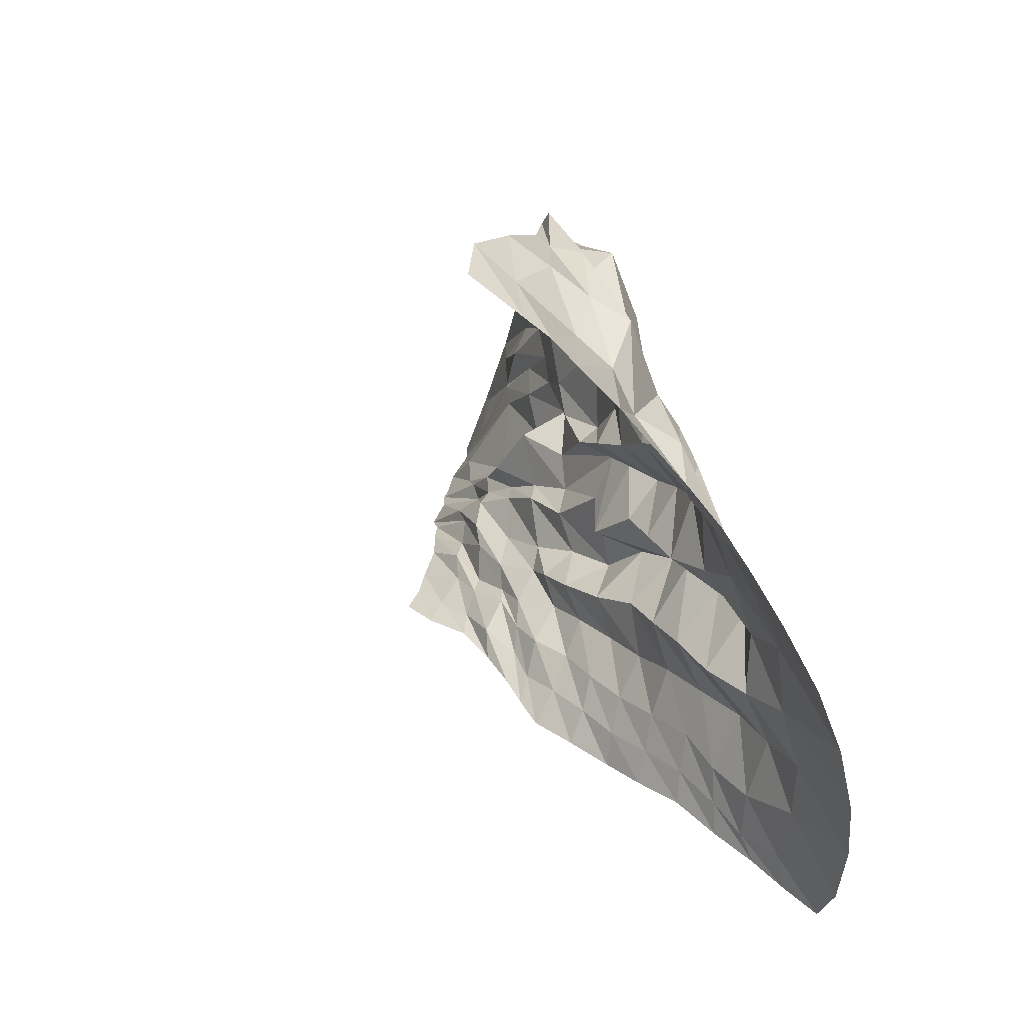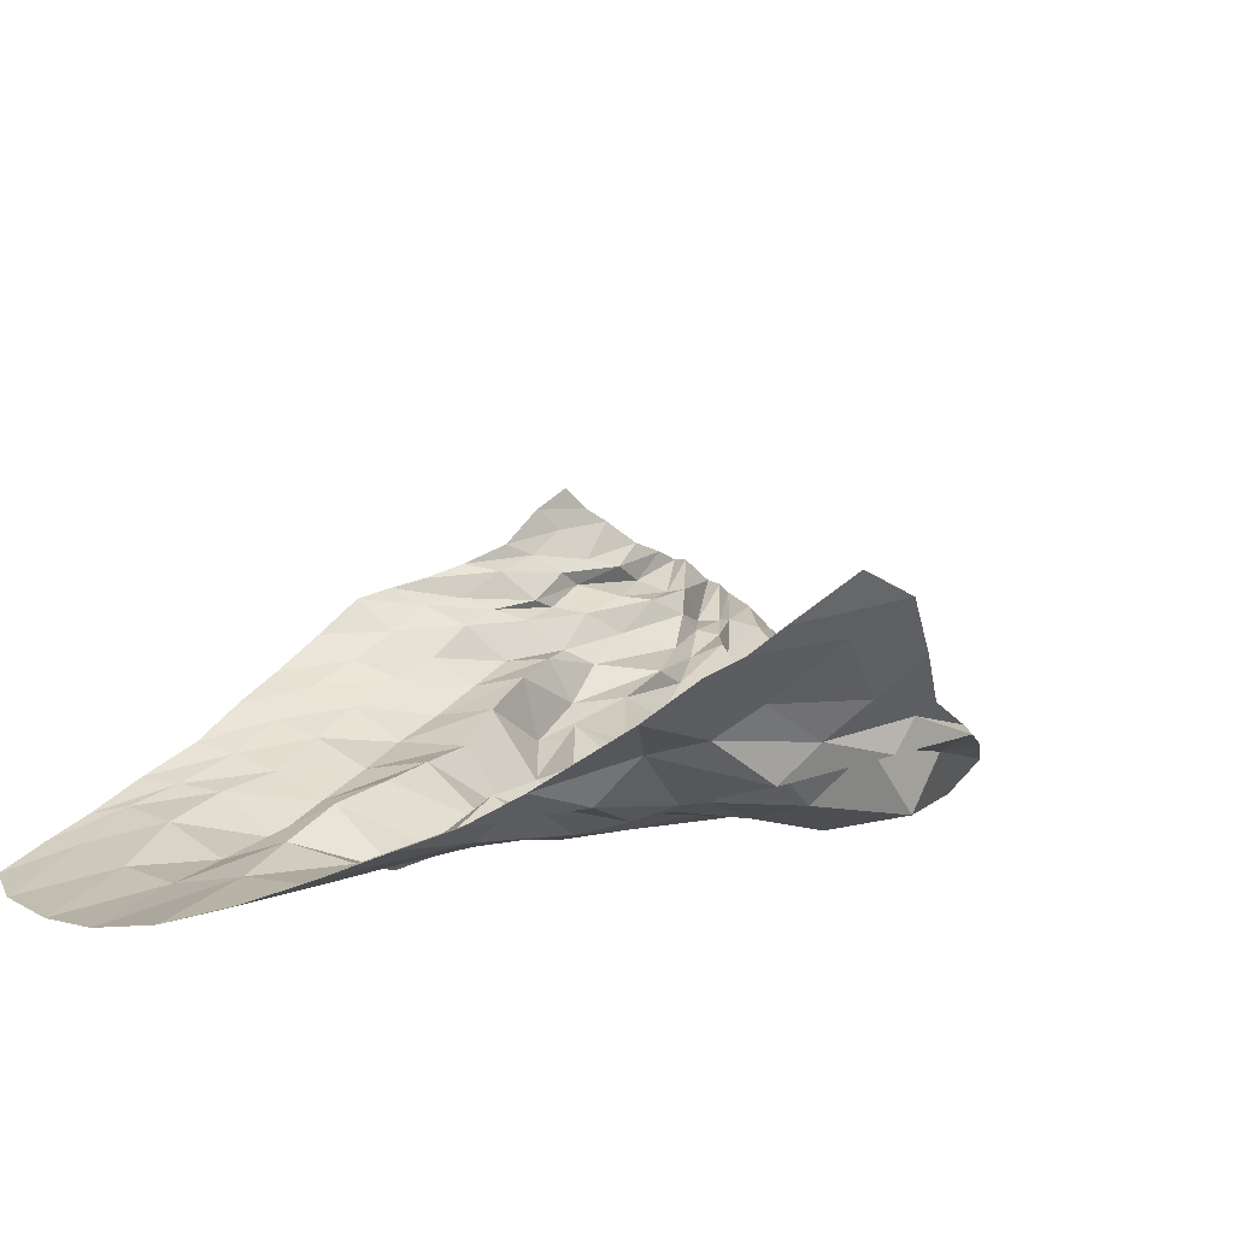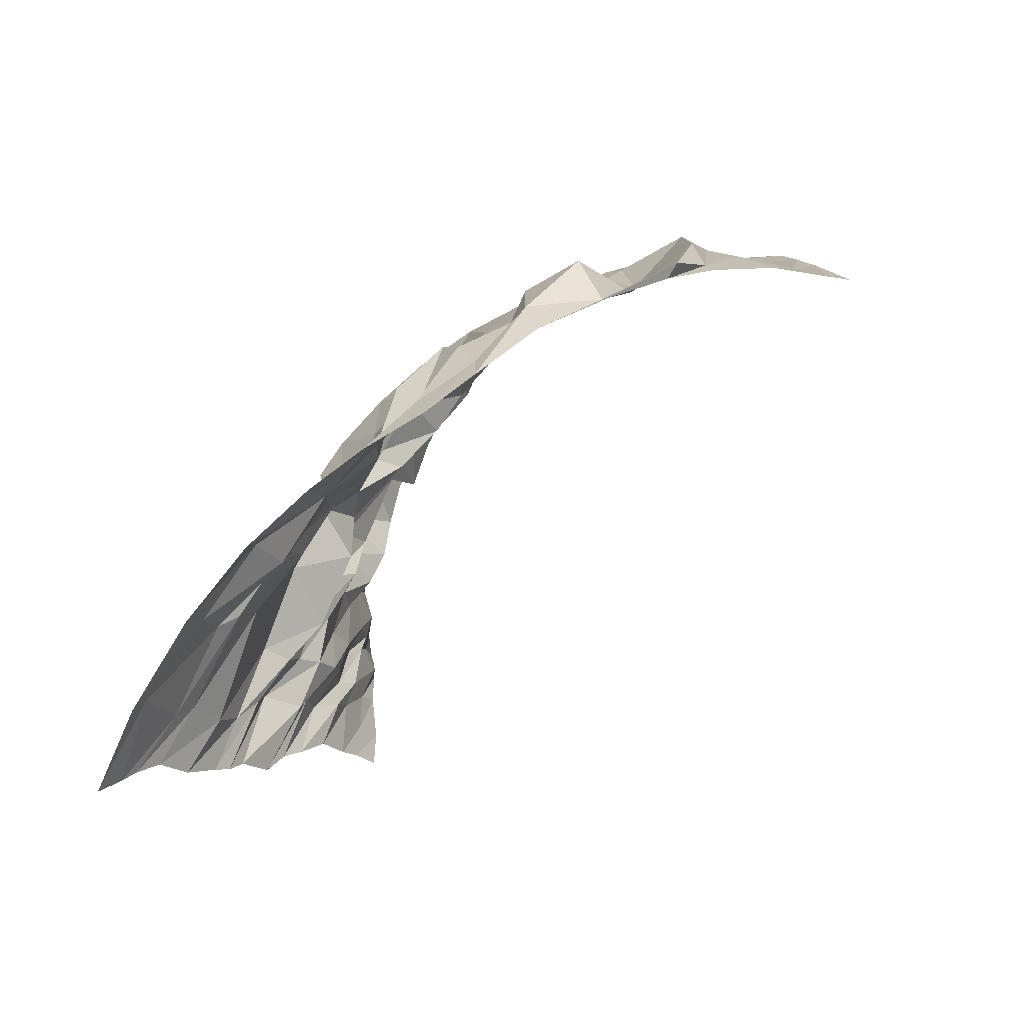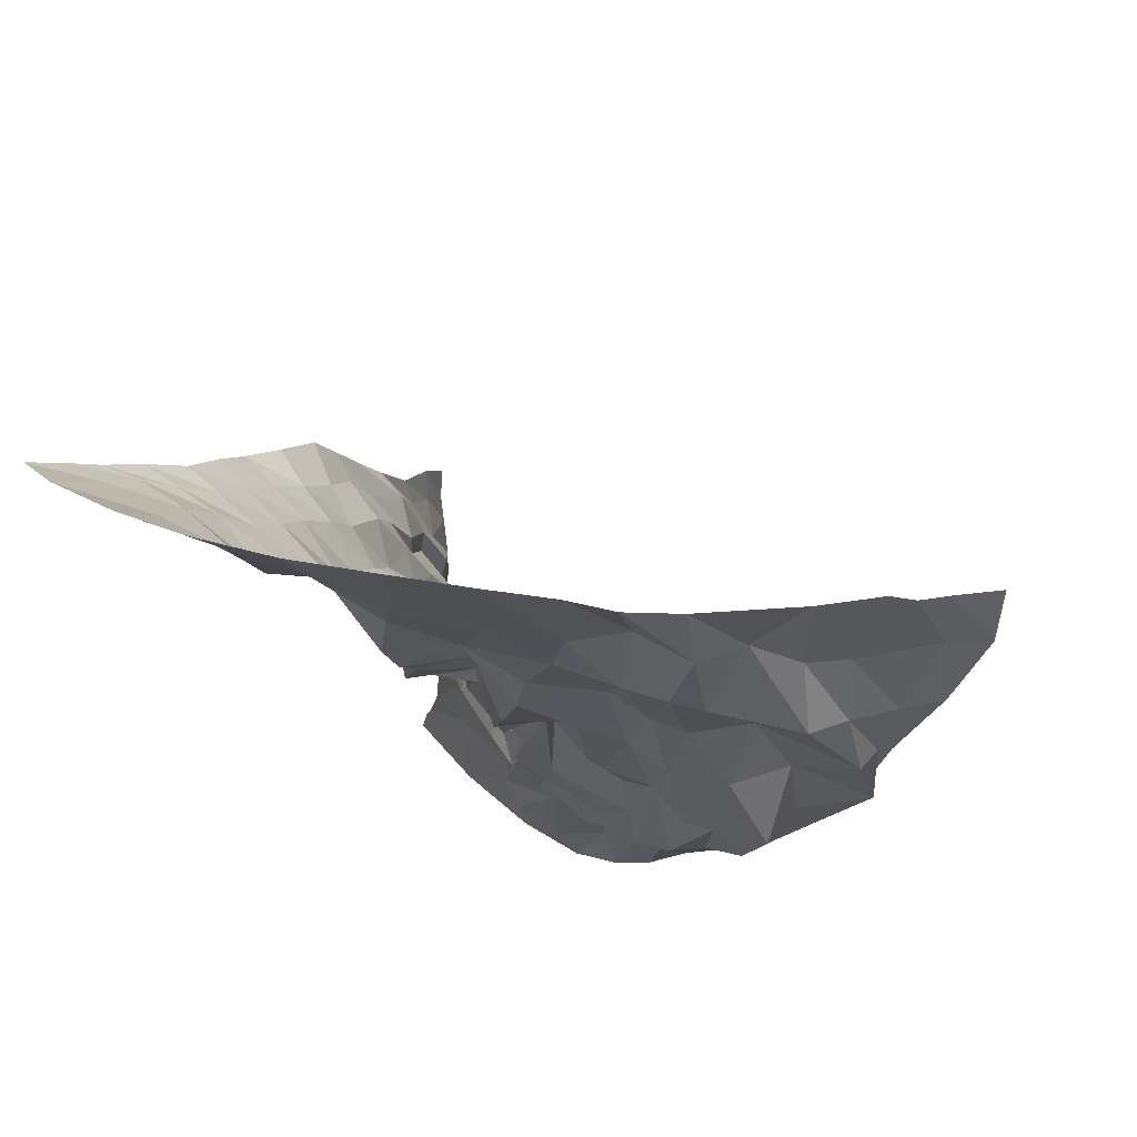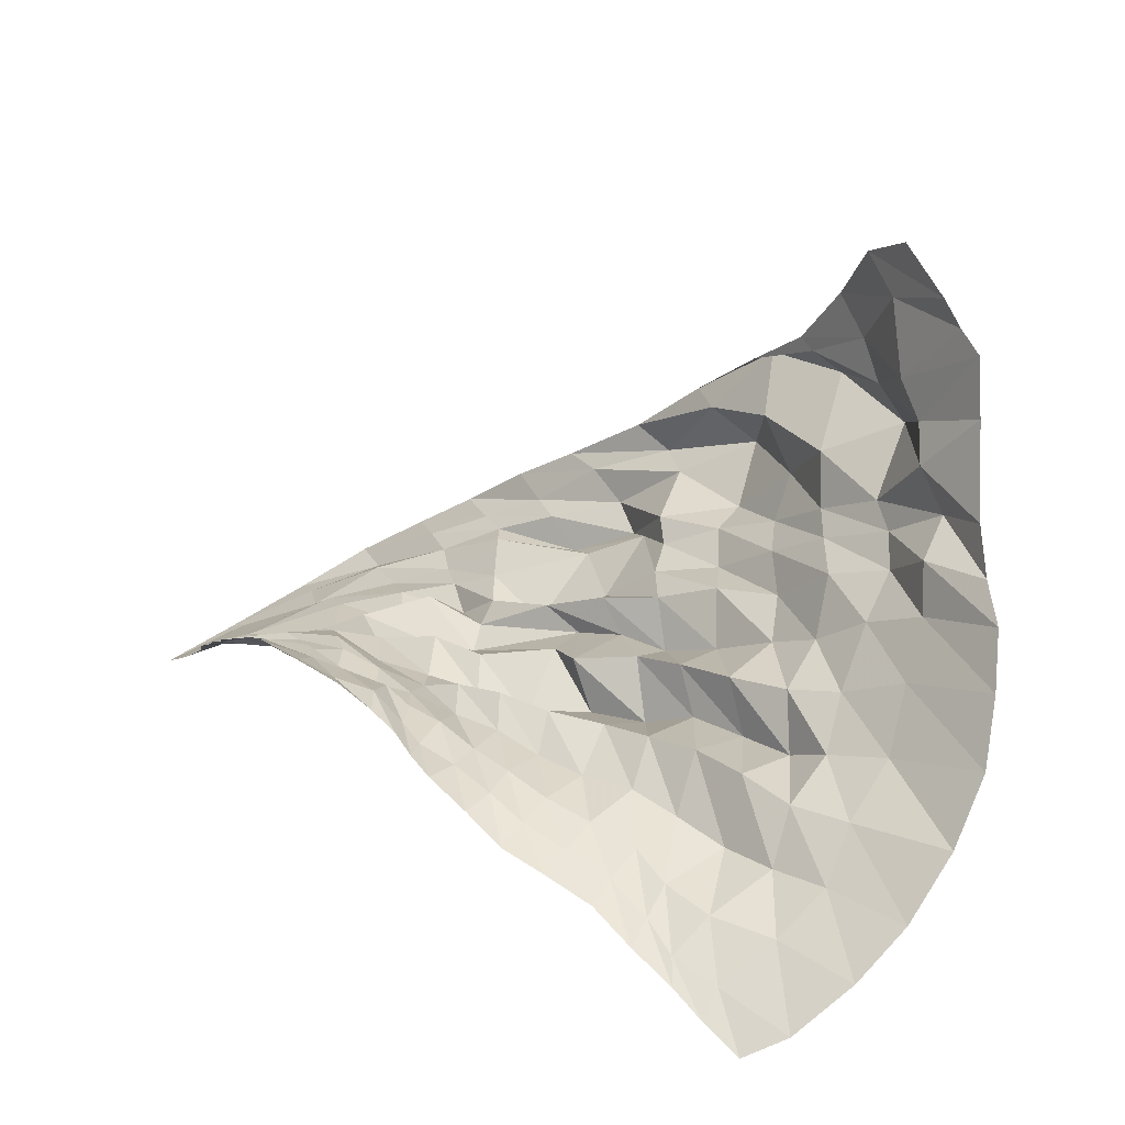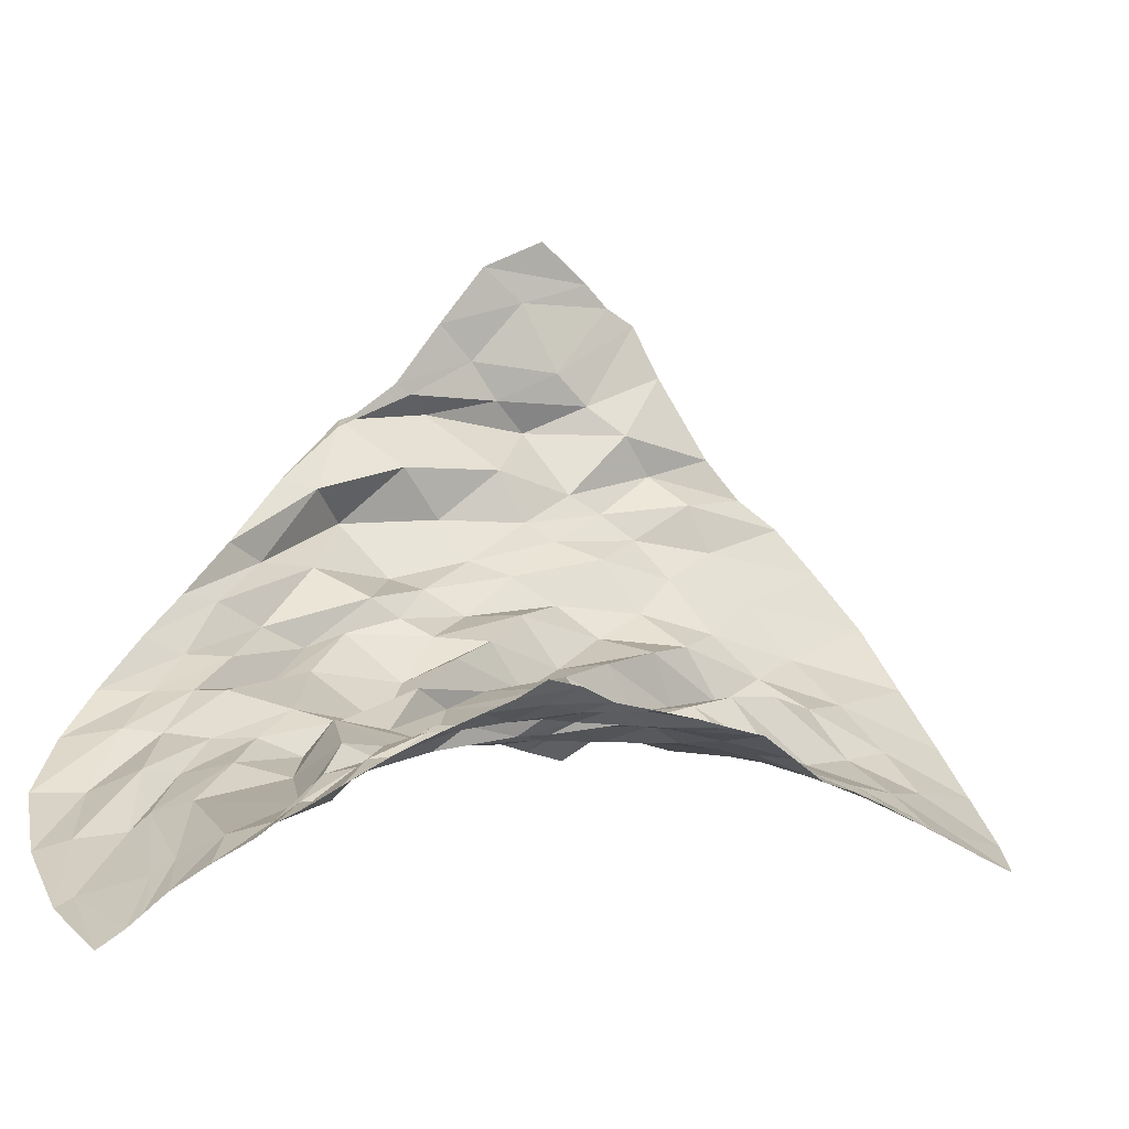
<metadata>
{"format":"obj","ext":"obj","renderer":"f3d","projection":"perspective","resolution":1024,"background":"white","views":[{"elev":-24.4,"azim":129.1,"up":"+Y"},{"elev":-41.3,"azim":68.7,"up":"+Z"},{"elev":70.1,"azim":-0.8,"up":"+Y"},{"elev":-54.6,"azim":30.2,"up":"+Z"},{"elev":-63.2,"azim":78.8,"up":"+Y"},{"elev":78.9,"azim":-88.2,"up":"+Z"}]}
</metadata>
<code>
o /Users/cisneras/hanan/hananLab/QS_project/data/Remeshing/Neg_Patch/Neg_Patch_deformed
v 0.1969 1.673 1.521
v 0.2164 1.651 1.505
v 0.2291 1.64 1.494
v 0.2494 1.621 1.481
v 0.2734 1.588 1.482
v 0.2971 1.553 1.47
v 0.3104 1.538 1.466
v 0.3218 1.52 1.456
v 0.3444 1.485 1.455
v 0.36 1.466 1.435
v 0.3765 1.443 1.424
v 0.3975 1.409 1.407
v 0.4166 1.37 1.407
v 0.43 1.343 1.403
v 0.448 1.315 1.406
v 0.2348 1.72 1.452
v 0.2461 1.706 1.438
v 0.2665 1.643 1.437
v 0.2816 1.624 1.424
v 0.3038 1.583 1.426
v 0.3173 1.545 1.413
v 0.3372 1.525 1.39
v 0.3409 1.499 1.378
v 0.3774 1.47 1.381
v 0.3821 1.448 1.367
v 0.3875 1.414 1.367
v 0.4124 1.385 1.355
v 0.4181 1.349 1.348
v 0.4324 1.314 1.363
v 0.4488 1.285 1.366
v 0.2888 1.756 1.374
v 0.3017 1.724 1.362
v 0.3104 1.676 1.354
v 0.3296 1.66 1.339
v 0.3434 1.625 1.323
v 0.3427 1.53 1.334
v 0.3681 1.51 1.34
v 0.3762 1.482 1.332
v 0.3962 1.459 1.328
v 0.4104 1.421 1.324
v 0.4134 1.388 1.315
v 0.4093 1.342 1.319
v 0.4266 1.32 1.313
v 0.4323 1.287 1.32
v 0.4432 1.256 1.315
v 0.347 1.774 1.305
v 0.3518 1.726 1.285
v 0.3741 1.677 1.288
v 0.3725 1.647 1.264
v 0.3865 1.6 1.254
v 0.3748 1.545 1.249
v 0.4016 1.499 1.297
v 0.3913 1.469 1.279
v 0.4044 1.447 1.274
v 0.4056 1.391 1.275
v 0.4208 1.347 1.274
v 0.4184 1.313 1.273
v 0.4317 1.291 1.264
v 0.4449 1.251 1.277
v 0.4422 1.214 1.277
v 0.4054 1.761 1.242
v 0.4181 1.706 1.229
v 0.4176 1.671 1.212
v 0.4146 1.627 1.204
v 0.4174 1.586 1.196
v 0.4031 1.543 1.18
v 0.433 1.513 1.226
v 0.4088 1.45 1.227
v 0.4321 1.419 1.214
v 0.4156 1.358 1.217
v 0.4201 1.325 1.221
v 0.4316 1.285 1.236
v 0.4349 1.249 1.236
v 0.4328 1.216 1.241
v 0.44 1.177 1.248
v 0.4585 1.738 1.189
v 0.4618 1.69 1.168
v 0.4672 1.652 1.152
v 0.4681 1.621 1.153
v 0.4515 1.557 1.153
v 0.4411 1.515 1.152
v 0.4331 1.465 1.163
v 0.4206 1.423 1.168
v 0.4402 1.381 1.163
v 0.4169 1.336 1.16
v 0.4417 1.303 1.186
v 0.4251 1.266 1.184
v 0.4395 1.22 1.203
v 0.4327 1.179 1.221
v 0.4354 1.146 1.229
v 0.5194 1.706 1.137
v 0.5077 1.668 1.111
v 0.5095 1.624 1.095
v 0.4859 1.591 1.062
v 0.504 1.552 1.051
v 0.4464 1.478 1.096
v 0.4838 1.443 1.096
v 0.4701 1.417 1.055
v 0.4703 1.369 1.083
v 0.4164 1.303 1.104
v 0.457 1.273 1.142
v 0.4328 1.234 1.138
v 0.4292 1.193 1.162
v 0.4299 1.152 1.182
v 0.4321 1.115 1.208
v 0.5707 1.678 1.084
v 0.5701 1.646 1.056
v 0.5519 1.606 1.021
v 0.5349 1.564 1.002
v 0.5527 1.524 0.995
v 0.4985 1.463 1.029
v 0.5234 1.409 1.039
v 0.4957 1.381 1.012
v 0.4933 1.31 1.067
v 0.4398 1.294 1.037
v 0.4626 1.241 1.089
v 0.4309 1.199 1.093
v 0.4305 1.158 1.125
v 0.4232 1.119 1.143
v 0.4174 1.085 1.166
v 0.638 1.643 1.017
v 0.6258 1.614 0.978
v 0.6241 1.562 0.9666
v 0.5918 1.5 0.9848
v 0.5725 1.471 0.9775
v 0.5535 1.436 0.9846
v 0.5511 1.379 0.9826
v 0.5039 1.345 0.9655
v 0.5144 1.301 1.001
v 0.456 1.264 0.9805
v 0.4735 1.214 1.03
v 0.4367 1.162 1.047
v 0.4272 1.121 1.084
v 0.4158 1.084 1.105
v 0.4011 1.053 1.125
v 0.7153 1.6 0.9629
v 0.7104 1.563 0.9475
v 0.6861 1.545 0.891
v 0.627 1.489 0.9012
v 0.6129 1.452 0.9237
v 0.5869 1.407 0.92
v 0.589 1.35 0.9256
v 0.5352 1.31 0.916
v 0.5358 1.26 0.9587
v 0.4903 1.232 0.9353
v 0.4911 1.174 0.9867
v 0.4503 1.129 0.9964
v 0.4273 1.089 1.037
v 0.4115 1.053 1.06
v 0.3987 1.021 1.08
v 0.7846 1.548 0.9158
v 0.7962 1.549 0.8969
v 0.7472 1.478 0.8997
v 0.6996 1.442 0.862
v 0.6545 1.408 0.8719
v 0.639 1.363 0.8745
v 0.6108 1.315 0.8649
v 0.5769 1.269 0.8663
v 0.5566 1.212 0.912
v 0.5005 1.19 0.8853
v 0.5081 1.133 0.9414
v 0.4495 1.092 0.9503
v 0.4267 1.054 0.9893
v 0.4078 1.018 1.013
v 0.3926 0.9875 1.029
v 0.8413 1.493 0.8798
v 0.8338 1.477 0.8661
v 0.8208 1.462 0.8313
v 0.7587 1.38 0.8474
v 0.7045 1.352 0.8363
v 0.6861 1.319 0.8317
v 0.6694 1.268 0.8269
v 0.611 1.226 0.8302
v 0.5729 1.177 0.8559
v 0.5151 1.142 0.8422
v 0.5163 1.086 0.8969
v 0.4464 1.052 0.901
v 0.4193 1.009 0.9588
v 0.3977 0.9747 0.974
v 0.3791 0.945 0.9869
v 0.9155 1.449 0.8574
v 0.8828 1.415 0.8266
v 0.8455 1.387 0.8038
v 0.8179 1.359 0.7711
v 0.7465 1.305 0.7896
v 0.729 1.271 0.776
v 0.7023 1.234 0.7719
v 0.657 1.195 0.7902
v 0.5956 1.149 0.8061
v 0.5477 1.099 0.8146
v 0.5122 1.047 0.8483
v 0.4585 1.007 0.8569
v 0.4182 0.9663 0.9147
v 0.3844 0.9352 0.9472
v 0.3671 0.906 0.9436
v 0.9828 1.405 0.8482
v 0.9522 1.363 0.8179
v 0.8804 1.323 0.7956
v 0.85 1.29 0.7725
v 0.8194 1.246 0.7684
v 0.7815 1.219 0.7374
v 0.747 1.175 0.7546
v 0.6961 1.151 0.7453
v 0.6393 1.11 0.7528
v 0.578 1.06 0.7605
v 0.5255 1.01 0.7929
v 0.4744 0.9639 0.8089
v 0.4265 0.931 0.8509
v 0.3799 0.9011 0.9009
v 0.3559 0.8736 0.9128
v 1.021 1.343 0.8242
v 0.9859 1.294 0.7804
v 0.9654 1.27 0.7605
v 0.9513 1.241 0.7412
v 0.8958 1.211 0.7298
v 0.8075 1.155 0.7142
v 0.7655 1.118 0.7011
v 0.7363 1.075 0.6876
v 0.6865 1.03 0.6834
v 0.6258 0.9788 0.6846
v 0.5567 0.9368 0.704
v 0.4882 0.8977 0.7368
v 0.431 0.869 0.7779
v 0.3754 0.8439 0.8309
v 0.3456 0.8379 0.8749
f 1 2 17
f 16 1 17
f 3 18 2
f 2 18 17
f 3 4 19
f 19 18 3
f 20 4 5
f 4 20 19
f 5 6 21
f 5 21 20
f 6 7 22
f 6 22 21
f 7 8 23
f 22 7 23
f 9 24 8
f 8 24 23
f 9 10 25
f 24 9 25
f 26 10 11
f 10 26 25
f 27 11 12
f 27 26 11
f 12 13 28
f 12 28 27
f 14 29 13
f 28 13 29
f 14 15 30
f 14 30 29
f 16 17 32
f 16 32 31
f 17 18 33
f 17 33 32
f 34 18 19
f 34 33 18
f 19 20 35
f 19 35 34
f 36 20 21
f 35 20 36
f 21 22 37
f 37 36 21
f 23 38 22
f 22 38 37
f 23 24 39
f 38 23 39
f 24 25 40
f 24 40 39
f 41 25 26
f 41 40 25
f 26 27 42
f 26 42 41
f 27 28 43
f 42 27 43
f 28 29 44
f 28 44 43
f 45 29 30
f 44 29 45
f 32 47 31
f 31 47 46
f 32 33 48
f 32 48 47
f 33 34 49
f 33 49 48
f 50 34 35
f 34 50 49
f 36 51 35
f 51 50 35
f 36 37 52
f 52 51 36
f 37 38 53
f 52 37 53
f 39 54 38
f 38 54 53
f 39 40 55
f 39 55 54
f 40 41 56
f 56 55 40
f 41 42 57
f 41 57 56
f 42 43 58
f 42 58 57
f 43 44 59
f 59 58 43
f 45 60 44
f 44 60 59
f 62 46 47
f 46 62 61
f 47 48 63
f 62 47 63
f 64 48 49
f 48 64 63
f 49 50 65
f 65 64 49
f 51 66 50
f 50 66 65
f 52 67 51
f 67 66 51
f 52 53 68
f 68 67 52
f 69 53 54
f 53 69 68
f 54 55 70
f 70 69 54
f 55 56 71
f 71 70 55
f 56 57 72
f 56 72 71
f 57 58 73
f 73 72 57
f 58 59 74
f 58 74 73
f 60 75 59
f 59 75 74
f 77 61 62
f 61 77 76
f 78 62 63
f 62 78 77
f 63 64 79
f 63 79 78
f 64 65 80
f 64 80 79
f 66 81 65
f 65 81 80
f 66 67 82
f 66 82 81
f 67 68 83
f 83 82 67
f 68 69 84
f 68 84 83
f 69 70 85
f 69 85 84
f 86 70 71
f 70 86 85
f 71 72 87
f 71 87 86
f 72 73 88
f 87 72 88
f 73 74 89
f 73 89 88
f 74 75 90
f 74 90 89
f 76 77 92
f 92 91 76
f 78 93 77
f 77 93 92
f 78 79 94
f 93 78 94
f 79 80 95
f 79 95 94
f 96 80 81
f 96 95 80
f 81 82 97
f 81 97 96
f 82 83 98
f 97 82 98
f 83 84 99
f 83 99 98
f 100 84 85
f 99 84 100
f 86 101 85
f 85 101 100
f 86 87 102
f 101 86 102
f 88 103 87
f 87 103 102
f 104 88 89
f 88 104 103
f 89 90 105
f 89 105 104
f 91 92 107
f 91 107 106
f 93 108 92
f 92 108 107
f 93 94 109
f 93 109 108
f 110 94 95
f 94 110 109
f 95 96 111
f 95 111 110
f 96 97 112
f 111 96 112
f 98 113 97
f 112 97 113
f 98 99 114
f 98 114 113
f 99 100 115
f 114 99 115
f 116 100 101
f 100 116 115
f 101 102 117
f 101 117 116
f 103 118 102
f 117 102 118
f 103 104 119
f 119 118 103
f 104 105 120
f 104 120 119
f 106 107 122
f 106 122 121
f 108 123 107
f 123 122 107
f 124 108 109
f 123 108 124
f 125 109 110
f 124 109 125
f 126 110 111
f 110 126 125
f 111 112 127
f 111 127 126
f 112 113 128
f 128 127 112
f 113 114 129
f 113 129 128
f 114 115 130
f 114 130 129
f 131 115 116
f 115 131 130
f 116 117 132
f 116 132 131
f 117 118 133
f 132 117 133
f 118 119 134
f 118 134 133
f 119 120 135
f 119 135 134
f 121 122 137
f 136 121 137
f 123 138 122
f 122 138 137
f 123 124 139
f 139 138 123
f 140 124 125
f 124 140 139
f 125 126 141
f 125 141 140
f 126 127 142
f 126 142 141
f 127 128 143
f 142 127 143
f 129 144 128
f 128 144 143
f 129 130 145
f 144 129 145
f 146 130 131
f 130 146 145
f 147 131 132
f 147 146 131
f 132 133 148
f 132 148 147
f 134 149 133
f 148 133 149
f 134 135 150
f 134 150 149
f 136 137 152
f 136 152 151
f 137 138 153
f 137 153 152
f 154 138 139
f 154 153 138
f 139 140 155
f 139 155 154
f 156 140 141
f 155 140 156
f 141 142 157
f 141 157 156
f 142 143 158
f 158 157 142
f 143 144 159
f 159 158 143
f 145 160 144
f 144 160 159
f 146 161 145
f 145 161 160
f 146 147 162
f 146 162 161
f 147 148 163
f 147 163 162
f 148 149 164
f 148 164 163
f 149 150 165
f 164 149 165
f 151 152 167
f 151 167 166
f 152 153 168
f 152 168 167
f 154 169 153
f 169 168 153
f 154 155 170
f 154 170 169
f 171 155 156
f 155 171 170
f 156 157 172
f 171 156 172
f 157 158 173
f 172 157 173
f 159 174 158
f 173 158 174
f 159 160 175
f 175 174 159
f 161 176 160
f 160 176 175
f 161 162 177
f 161 177 176
f 162 163 178
f 162 178 177
f 163 164 179
f 179 178 163
f 164 165 180
f 164 180 179
f 182 166 167
f 166 182 181
f 167 168 183
f 182 167 183
f 184 168 169
f 183 168 184
f 185 169 170
f 169 185 184
f 170 171 186
f 170 186 185
f 171 172 187
f 171 187 186
f 172 173 188
f 188 187 172
f 173 174 189
f 173 189 188
f 174 175 190
f 174 190 189
f 191 175 176
f 175 191 190
f 176 177 192
f 176 192 191
f 177 178 193
f 192 177 193
f 178 179 194
f 178 194 193
f 179 180 195
f 179 195 194
f 181 182 197
f 196 181 197
f 198 182 183
f 182 198 197
f 183 184 199
f 199 198 183
f 185 200 184
f 184 200 199
f 185 186 201
f 185 201 200
f 186 187 202
f 186 202 201
f 187 188 203
f 202 187 203
f 189 204 188
f 188 204 203
f 189 190 205
f 204 189 205
f 206 190 191
f 190 206 205
f 191 192 207
f 191 207 206
f 192 193 208
f 207 192 208
f 193 194 209
f 193 209 208
f 194 195 210
f 194 210 209
f 196 197 212
f 196 212 211
f 197 198 213
f 197 213 212
f 214 198 199
f 198 214 213
f 199 200 215
f 199 215 214
f 200 201 216
f 200 216 215
f 201 202 217
f 201 217 216
f 218 202 203
f 217 202 218
f 203 204 219
f 203 219 218
f 205 220 204
f 204 220 219
f 205 206 221
f 205 221 220
f 206 207 222
f 206 222 221
f 207 208 223
f 222 207 223
f 208 209 224
f 208 224 223
f 209 210 225
f 224 209 225

</code>
